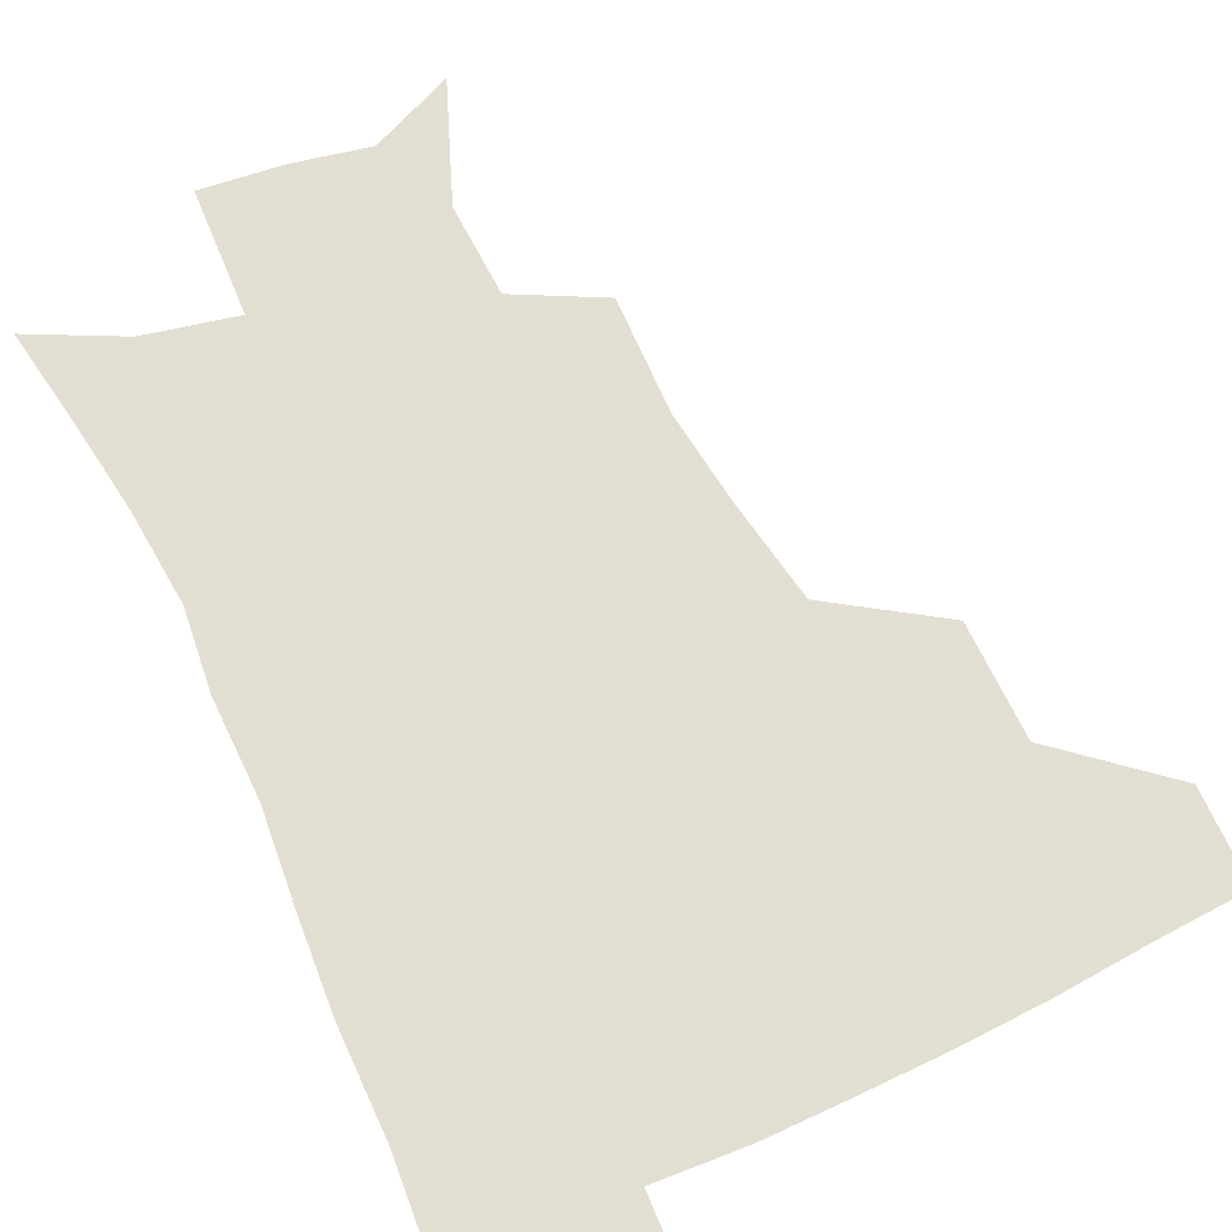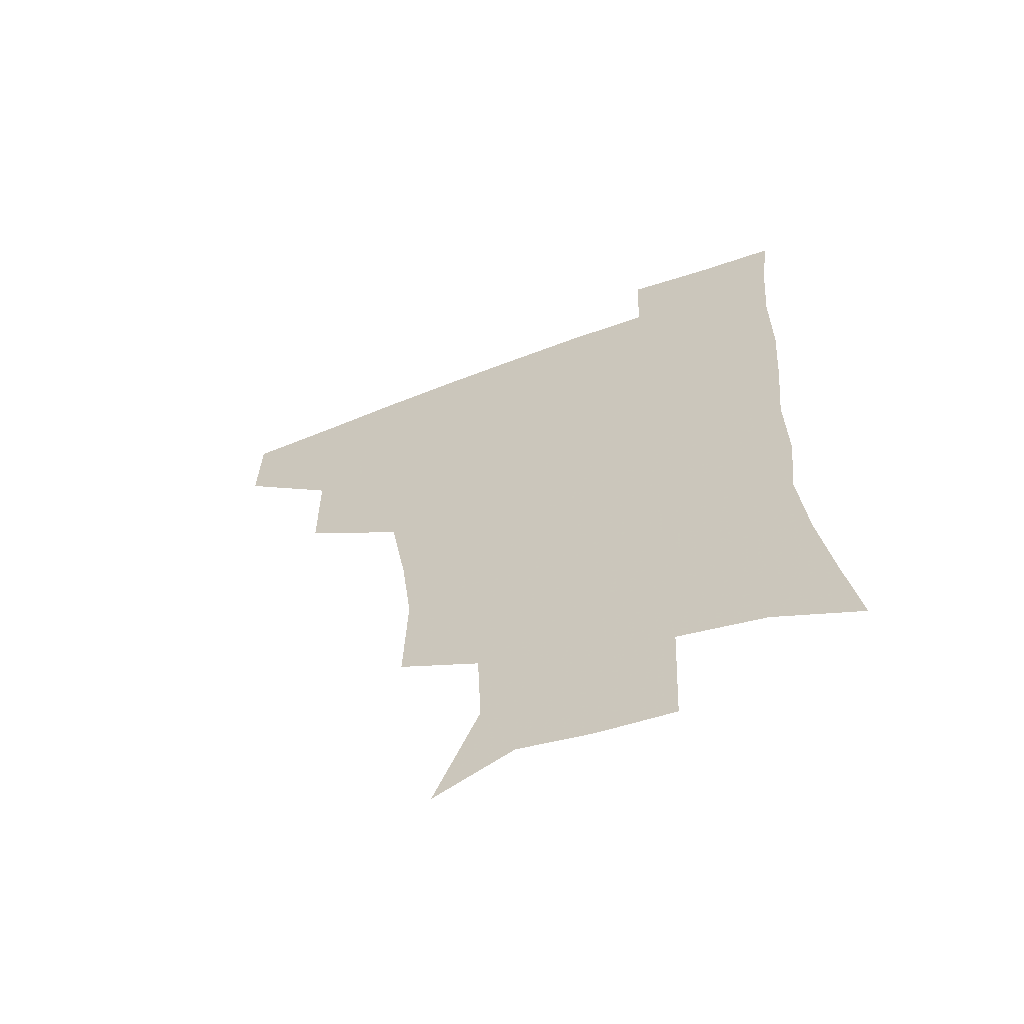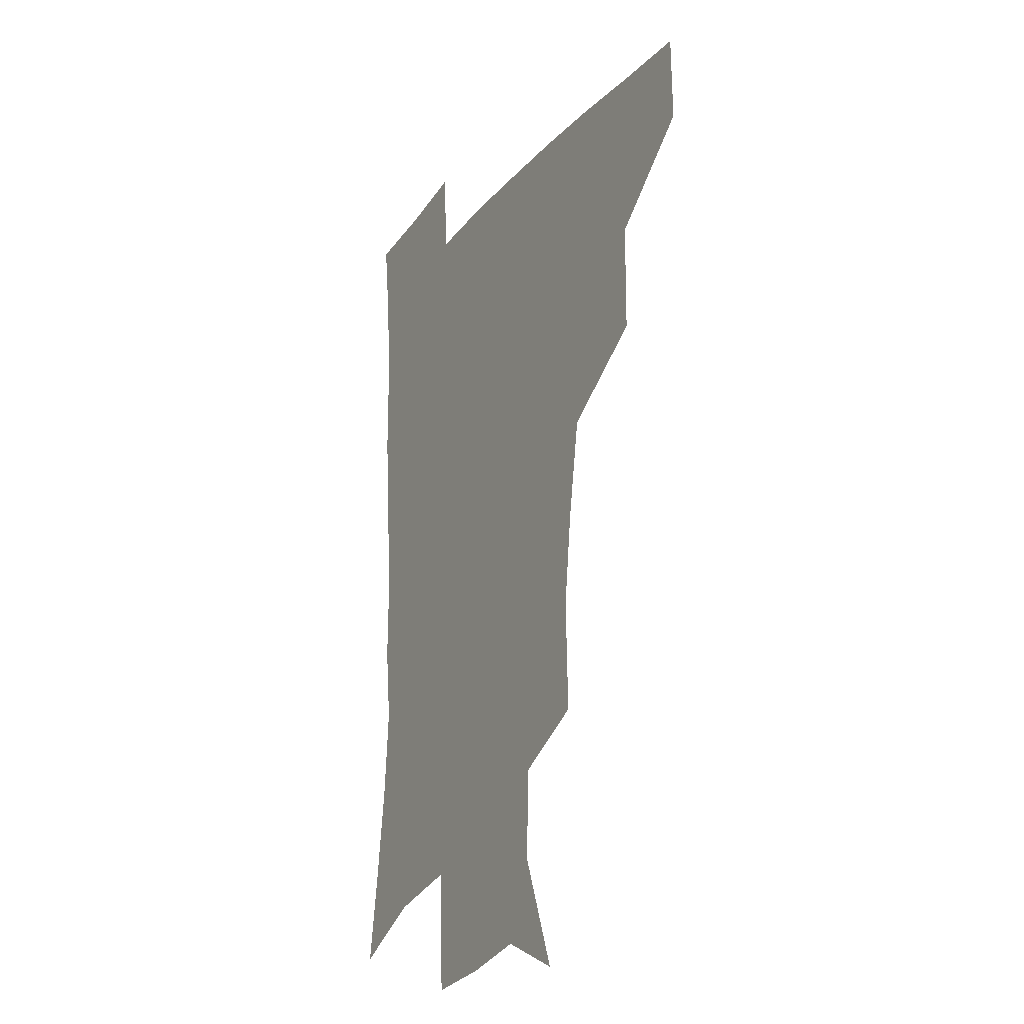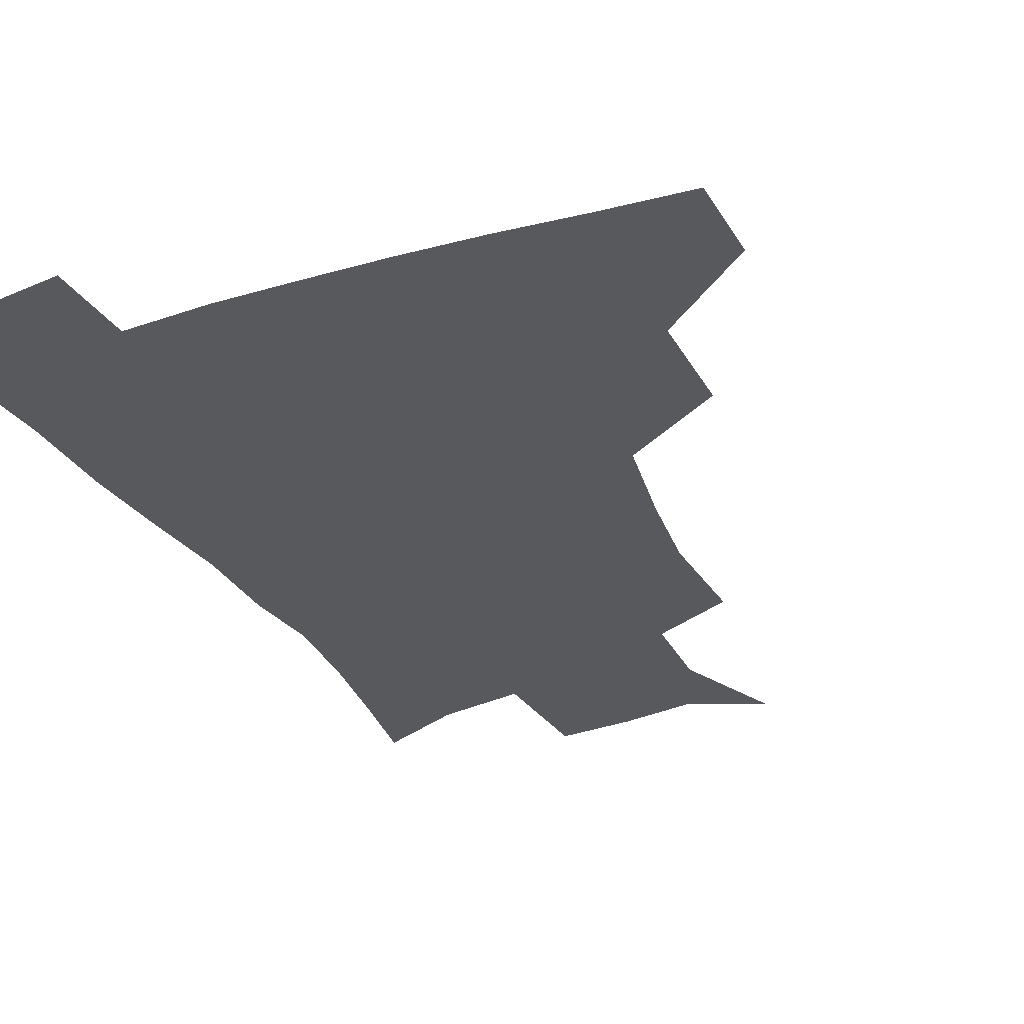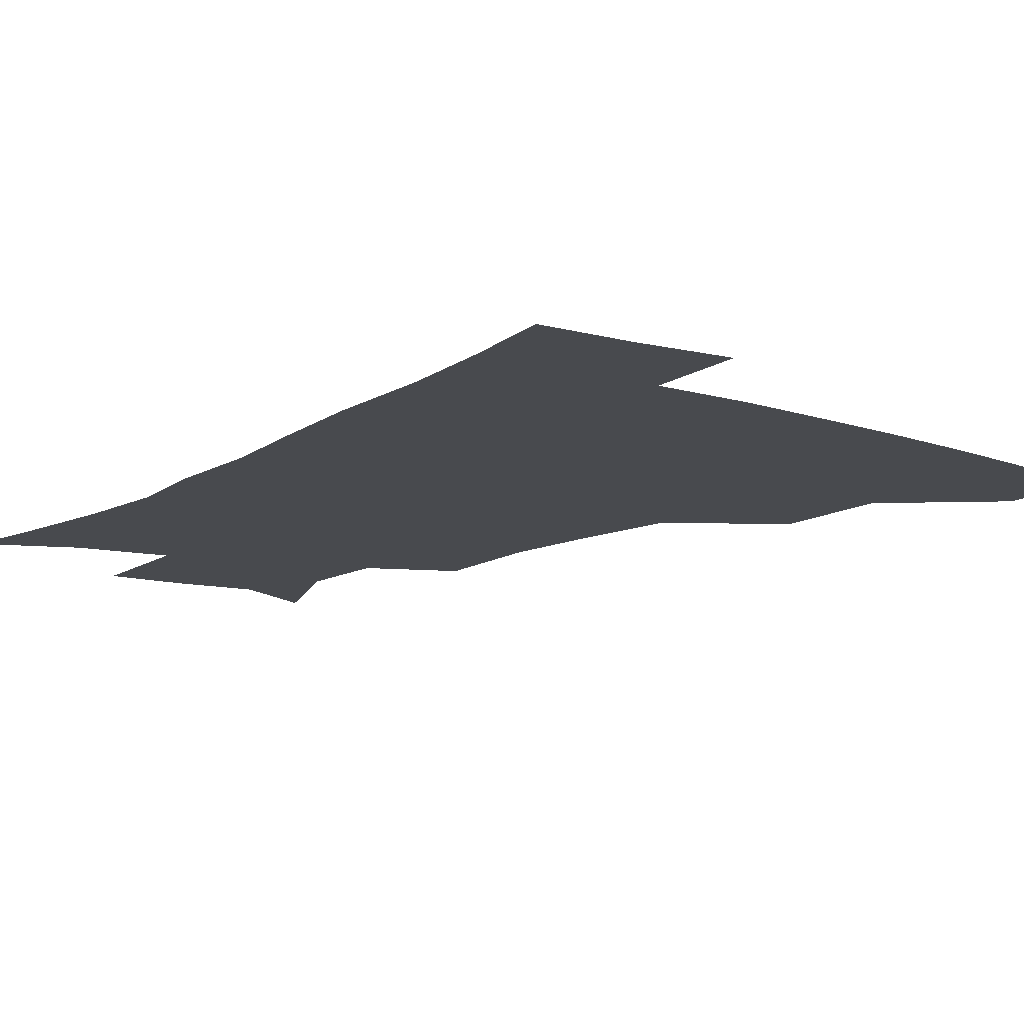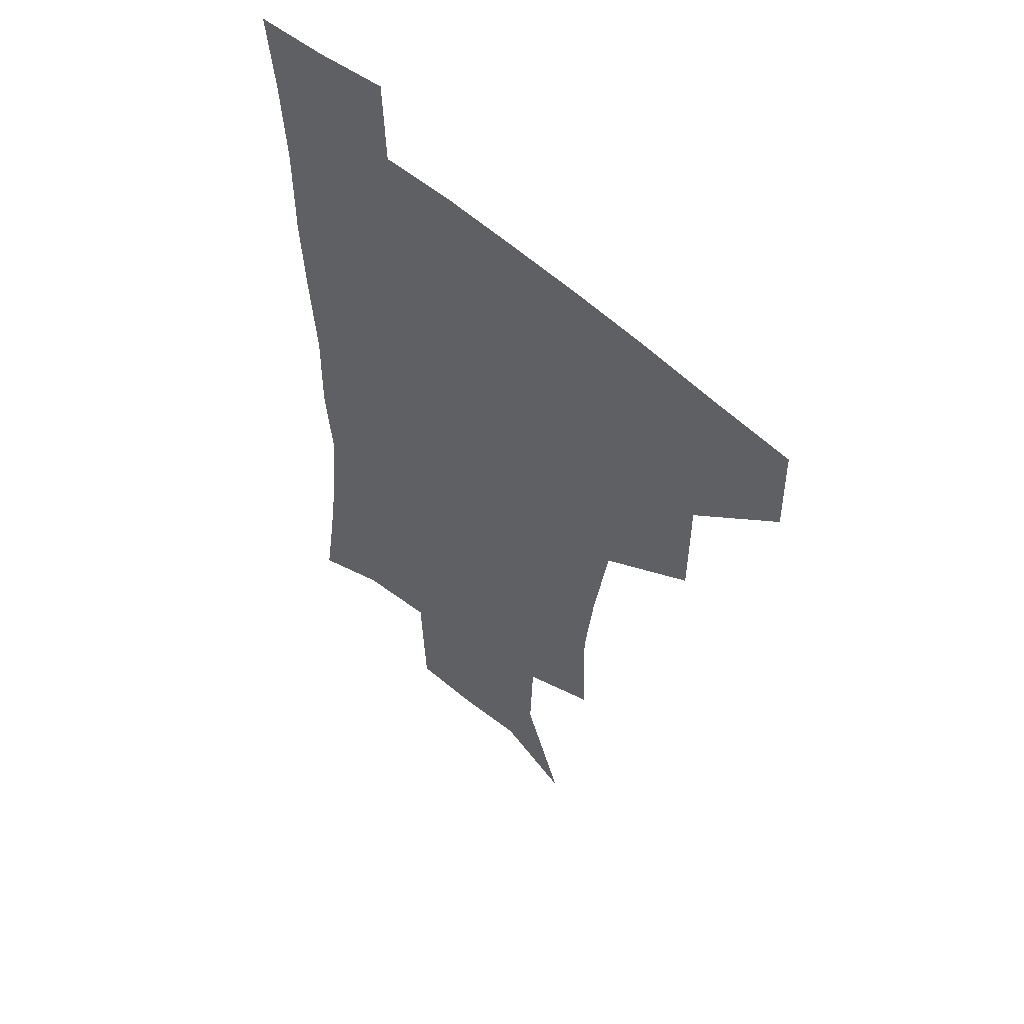
<metadata>
{"format":"obj","ext":"obj","renderer":"f3d","projection":"perspective","resolution":1024,"background":"white","views":[{"elev":67.5,"azim":155.1,"up":"+Z"},{"elev":-62.9,"azim":21.1,"up":"+Y"},{"elev":-22.1,"azim":-118.6,"up":"+Y"},{"elev":-29.2,"azim":-155.8,"up":"+Z"},{"elev":-13.0,"azim":143.1,"up":"+Z"},{"elev":53.6,"azim":-135.2,"up":"+Y"}]}
</metadata>
<code>
v 481.8 447 0
v 482.3 478.6 0
v 516 379.3 0
v 515.8 418 0
v 515 450.3 0
v 512.9 480.3 0
v 559.9 249.8 0
v 561 289.5 0
v 557.2 321 0
v 551.4 356.1 0
v 548.2 392.3 0
v 546.7 423.5 0
v 545.9 452.6 0
v 542.6 482.6 0
v 574 162.9 0
v 589.9 203.3 0
v 588.6 235.1 0
v 585.5 269.9 0
v 584.2 305 0
v 580.7 333.6 0
v 577.7 366.1 0
v 576.4 398.3 0
v 575.7 427.3 0
v 574.3 454.3 0
v 571.8 483.9 0
v 601.9 175.3 0
v 611.5 213.2 0
v 609.8 244 0
v 608.7 280.8 0
v 607.1 310.6 0
v 605.2 340.7 0
v 603.9 371.2 0
v 603.1 400.1 0
v 602.9 428 0
v 602.8 455.1 0
v 600.9 484.3 0
v 627.9 170.1 0
v 633.7 217.5 0
v 632.7 250.4 0
v 631.5 281.6 0
v 630.3 312.9 0
v 629.6 340.8 0
v 629.1 373.3 0
v 629.3 401.4 0
v 630.1 428.8 0
v 631 455.4 0
v 629.8 484.3 0
v 655.2 167.2 0
v 657.2 210.6 0
v 655.8 247.6 0
v 654 281.8 0
v 653.7 311.3 0
v 654.2 339 0
v 653.9 371.1 0
v 655.3 398.8 0
v 656.5 427.6 0
v 658 455.4 0
v 659.8 482.5 0
v 661 514.1 0
v 688.1 204 0
v 681.2 241.2 0
v 678 274.5 0
v 677.3 305 0
v 678.3 334.2 0
v 679.6 363.9 0
v 680.3 395.3 0
v 683 423.6 0
v 684.5 453.4 0
v 687.6 480.3 0
v 690.5 509.6 0
v 718.6 188.8 0
v 713.5 220.6 0
v 708.8 253.6 0
v 706.1 286.1 0
v 709 313.6 0
v 708.6 347.2 0
v 711.5 378.3 0
v 713.7 410.5 0
v 713.9 445.8 0
v 716.2 477.4 0
v 719.9 506.8 0
f 4 5 1
f 1 5 2
f 5 6 2
f 10 11 3
f 3 11 4
f 11 12 4
f 4 12 5
f 12 13 5
f 5 13 6
f 13 14 6
f 17 18 7
f 7 18 8
f 18 19 8
f 8 19 9
f 19 20 9
f 9 20 10
f 20 21 10
f 10 21 11
f 21 22 11
f 11 22 12
f 22 23 12
f 12 23 13
f 23 24 13
f 13 24 14
f 24 25 14
f 15 26 16
f 26 27 16
f 16 27 17
f 27 28 17
f 17 28 18
f 28 29 18
f 18 29 19
f 29 30 19
f 19 30 20
f 30 31 20
f 20 31 21
f 31 32 21
f 21 32 22
f 32 33 22
f 22 33 23
f 33 34 23
f 23 34 24
f 34 35 24
f 24 35 25
f 35 36 25
f 26 37 27
f 37 38 27
f 27 38 28
f 38 39 28
f 28 39 29
f 39 40 29
f 29 40 30
f 40 41 30
f 30 41 31
f 41 42 31
f 31 42 32
f 42 43 32
f 32 43 33
f 43 44 33
f 33 44 34
f 44 45 34
f 34 45 35
f 45 46 35
f 35 46 36
f 46 47 36
f 37 48 38
f 48 49 38
f 38 49 39
f 49 50 39
f 39 50 40
f 50 51 40
f 40 51 41
f 51 52 41
f 41 52 42
f 52 53 42
f 42 53 43
f 53 54 43
f 43 54 44
f 54 55 44
f 44 55 45
f 55 56 45
f 45 56 46
f 56 57 46
f 46 57 47
f 57 58 47
f 49 60 50
f 60 61 50
f 50 61 51
f 61 62 51
f 51 62 52
f 62 63 52
f 52 63 53
f 63 64 53
f 53 64 54
f 64 65 54
f 54 65 55
f 65 66 55
f 55 66 56
f 66 67 56
f 56 67 57
f 67 68 57
f 57 68 58
f 68 69 58
f 58 69 59
f 69 70 59
f 60 71 61
f 71 72 61
f 61 72 62
f 72 73 62
f 62 73 63
f 73 74 63
f 63 74 64
f 74 75 64
f 64 75 65
f 75 76 65
f 65 76 66
f 76 77 66
f 66 77 67
f 77 78 67
f 67 78 68
f 78 79 68
f 68 79 69
f 79 80 69
f 69 80 70
f 80 81 70

</code>
